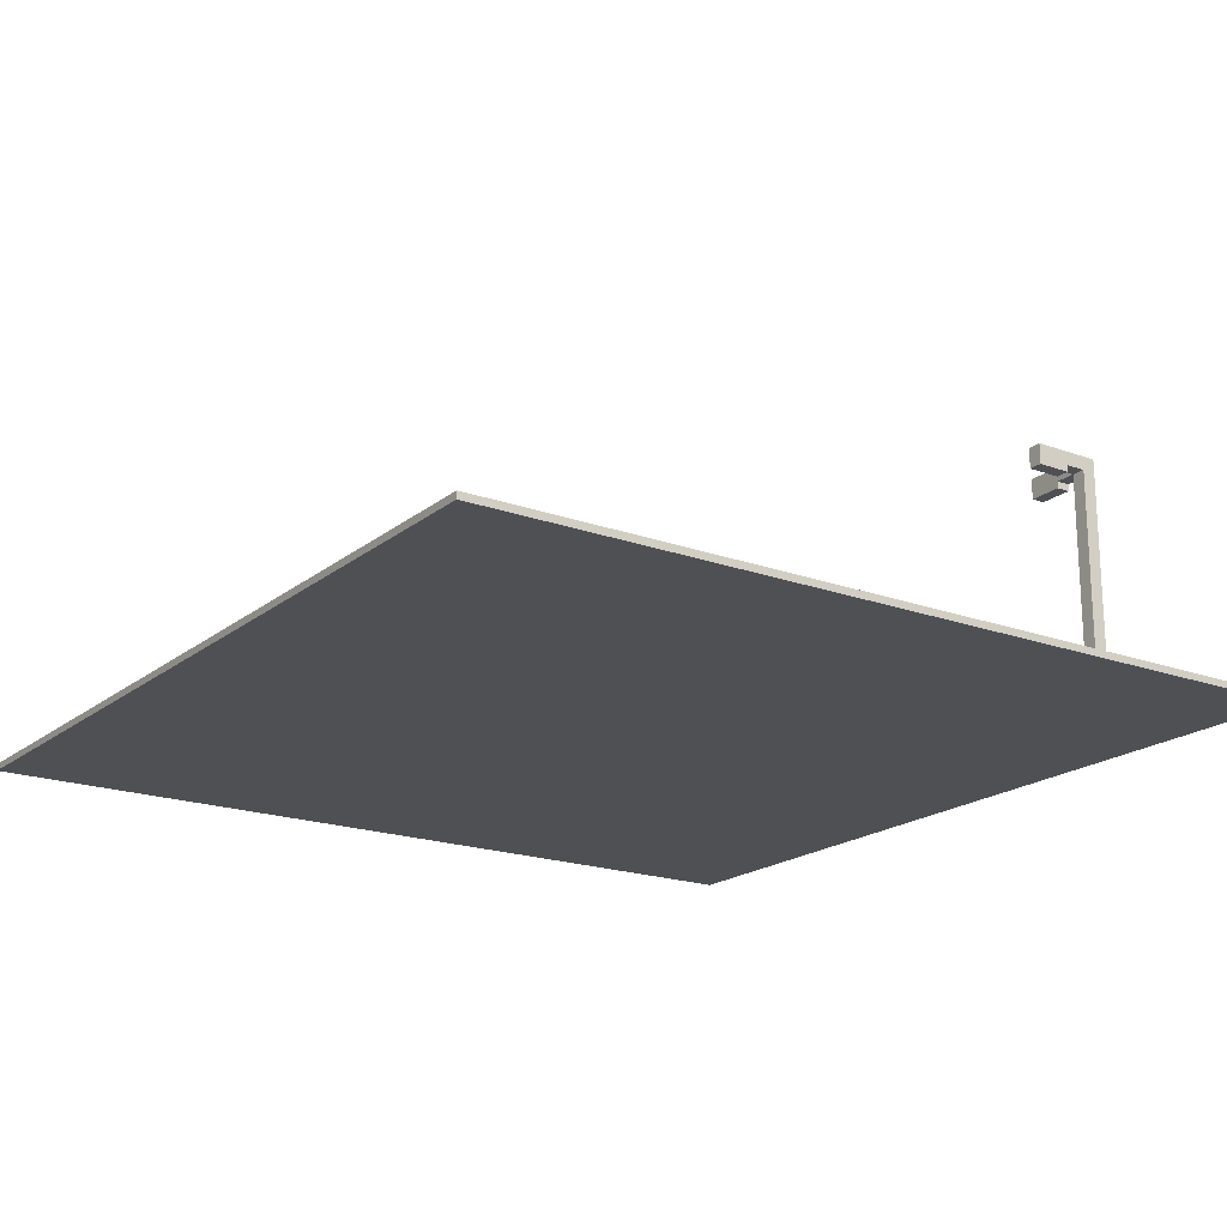
<metadata>
{"format":"obj","ext":"obj","renderer":"f3d","projection":"perspective","resolution":1024,"background":"white","views":[{"elev":-19.2,"azim":-124.5,"up":"+Y"}]}
</metadata>
<code>
o
v -6.3 0 6.3
v -6.3 0 4.9
v -6.3 0 4.1
v -6.3 0 3.3
v -6.3 0 2.5
v -6.3 0 1.8
v -6.3 0 1
v -6.3 0 0.4
v -6.3 0 -0.4
v -6.3 0 -1
v -6.3 0 -1.8
v -6.3 0 -2.5
v -6.3 0 -3.3
v -6.3 0 -4.1
v -6.3 0 -4.9
v -6.3 0 -6.3
v -6.3 0.1 6.3
v -6.3 0.1 4.9
v -6.3 0.1 4.1
v -6.3 0.1 3.3
v -6.3 0.1 2.5
v -6.3 0.1 1.8
v -6.3 0.1 1
v -6.3 0.1 0.4
v -6.3 0.1 -0.4
v -6.3 0.1 -1
v -6.3 0.1 -1.8
v -6.3 0.1 -2.5
v -6.3 0.1 -3.3
v -6.3 0.1 -4.1
v -6.3 0.1 -4.9
v -6.3 0.1 -6.3
v -4.9 0.1 4.9
v -4.9 0.1 -4.9
v -4.9 0.2 4.9
v -4.9 0.2 -4.9
v -4.7 0.2 4.7
v -4.7 0.2 4.5
v -4.7 3.3 4.2
v -4.7 3.3 3.7
v -4.7 3.4 4.5
v -4.7 3.4 4.2
v -4.7 3.4 3.7
v -4.7 3.6 4.7
v -4.7 3.6 3.7
v -4.2 3.3 4.7
v -4.2 3.3 4.5
v -4.2 3.4 4.7
v -4.2 3.4 4.5
v 3.9 0.1 4.1
v 3.9 0.1 1.3
v 3.9 0.1 -0.2
v 3.9 0.1 -4.1
v 3.9 0.2 4.1
v 3.9 0.2 1.3
v 3.9 0.2 -0.2
v 3.9 0.2 -4.1
v -4.5 0.2 4.7
v -4.5 0.2 4.5
v -4.5 3.3 4.2
v -4.5 3.3 3.7
v -4.5 3.4 4.7
v -4.5 3.4 4.5
v -4.5 3.4 4.2
v -4.5 3.4 3.7
v -4.5 3.6 4.5
v -4.5 3.6 3.7
v -3.7 3.3 4.7
v -3.7 3.3 4.5
v -3.7 3.4 4.7
v -3.7 3.4 4.5
v -3.7 3.6 4.7
v -3.7 3.6 4.5
v -2.5 0.1 4.1
v -2.5 0.1 -4.1
v -2.5 0.2 4.1
v -2.5 0.2 -4.1
v 4.9 0.1 4.9
v 4.9 0.1 1.3
v 4.9 0.1 -0.2
v 4.9 0.1 -4.9
v 4.9 0.2 4.9
v 4.9 0.2 1.3
v 4.9 0.2 -0.2
v 4.9 0.2 -4.9
v 6.3 0 6.3
v 6.3 0 4.9
v 6.3 0 4.1
v 6.3 0 3.3
v 6.3 0 2.5
v 6.3 0 1.8
v 6.3 0 1
v 6.3 0 0.4
v 6.3 0 -0.4
v 6.3 0 -1
v 6.3 0 -1.8
v 6.3 0 -2.5
v 6.3 0 -3.3
v 6.3 0 -4.1
v 6.3 0 -4.9
v 6.3 0 -6.3
v 6.3 0.1 6.3
v 6.3 0.1 4.9
v 6.3 0.1 4.1
v 6.3 0.1 3.3
v 6.3 0.1 2.5
v 6.3 0.1 1.8
v 6.3 0.1 1
v 6.3 0.1 0.4
v 6.3 0.1 -0.4
v 6.3 0.1 -1
v 6.3 0.1 -1.8
v 6.3 0.1 -2.5
v 6.3 0.1 -3.3
v 6.3 0.1 -4.1
v 6.3 0.1 -4.9
v 6.3 0.1 -6.3
v -6.3 0 6.3
v -6.3 0.1 6.3
v -4.9 0 6.3
v -4.9 0.1 6.3
v -4.1 0 6.3
v -4.1 0.1 6.3
v -3.3 0 6.3
v -3.3 0.1 6.3
v -2.5 0 6.3
v -2.5 0.1 6.3
v -1.8 0 6.3
v -1.8 0.1 6.3
v -1 0 6.3
v -1 0.1 6.3
v -0.4 0 6.3
v -0.4 0.1 6.3
v 0.4 0 6.3
v 0.4 0.1 6.3
v 1 0 6.3
v 1 0.1 6.3
v 1.8 0 6.3
v 1.8 0.1 6.3
v 2.5 0 6.3
v 2.5 0.1 6.3
v 3.3 0 6.3
v 3.3 0.1 6.3
v 4.1 0 6.3
v 4.1 0.1 6.3
v 4.9 0 6.3
v 4.9 0.1 6.3
v 6.3 0 6.3
v 6.3 0.1 6.3
v -4.9 0.1 4.9
v -4.9 0.2 4.9
v 4.9 0.1 4.9
v 4.9 0.2 4.9
v -4.7 0.2 4.7
v -4.7 3.6 4.7
v -4.5 0.2 4.7
v -4.5 3.4 4.7
v -4.2 3.3 4.7
v -4.2 3.4 4.7
v -3.7 3.3 4.7
v -3.7 3.4 4.7
v -3.7 3.6 4.7
v -4.7 3.3 4.2
v -4.7 3.4 4.2
v -4.5 3.3 4.2
v -4.5 3.4 4.2
v 3.9 0.1 -0.2
v 3.9 0.2 -0.2
v 4.9 0.1 -0.2
v 4.9 0.2 -0.2
v -2.5 0.1 -4.1
v -2.5 0.2 -4.1
v -1 0.1 -4.1
v -0.9 0.1 -4.1
v 0.7 0.1 -4.1
v 0.8 0.1 -4.1
v 2.2 0.1 -4.1
v 2.3 0.1 -4.1
v 3.9 0.1 -4.1
v 3.9 0.2 -4.1
v -4.7 0.2 4.5
v -4.7 3.4 4.5
v -4.5 0.2 4.5
v -4.5 3.4 4.5
v -4.5 3.6 4.5
v -4.2 3.3 4.5
v -4.2 3.4 4.5
v -3.7 3.3 4.5
v -3.7 3.4 4.5
v -3.7 3.6 4.5
v -2.5 0.1 4.1
v -2.5 0.2 4.1
v -1 0.1 4.1
v -0.9 0.1 4.1
v 0.7 0.1 4.1
v 0.8 0.1 4.1
v 2.2 0.1 4.1
v 2.3 0.1 4.1
v 3.9 0.1 4.1
v 3.9 0.2 4.1
v -4.7 3.3 3.7
v -4.7 3.4 3.7
v -4.7 3.6 3.7
v -4.5 3.3 3.7
v -4.5 3.4 3.7
v -4.5 3.6 3.7
v 3.9 0.1 1.3
v 3.9 0.2 1.3
v 4.9 0.1 1.3
v 4.9 0.2 1.3
v -4.9 0.1 -4.9
v -4.9 0.2 -4.9
v 4.9 0.1 -4.9
v 4.9 0.2 -4.9
v -6.3 0 -6.3
v -6.3 0.1 -6.3
v -4.9 0 -6.3
v -4.9 0.1 -6.3
v -4.1 0 -6.3
v -4.1 0.1 -6.3
v -3.3 0 -6.3
v -3.3 0.1 -6.3
v -2.5 0 -6.3
v -2.5 0.1 -6.3
v -1.8 0 -6.3
v -1.8 0.1 -6.3
v -1 0 -6.3
v -1 0.1 -6.3
v -0.4 0 -6.3
v -0.4 0.1 -6.3
v 0.4 0 -6.3
v 0.4 0.1 -6.3
v 1 0 -6.3
v 1 0.1 -6.3
v 1.8 0 -6.3
v 1.8 0.1 -6.3
v 2.5 0 -6.3
v 2.5 0.1 -6.3
v 3.3 0 -6.3
v 3.3 0.1 -6.3
v 4.1 0 -6.3
v 4.1 0.1 -6.3
v 4.9 0 -6.3
v 4.9 0.1 -6.3
v 6.3 0 -6.3
v 6.3 0.1 -6.3
v -6.3 0 6.3
v -4.9 0 6.3
v -4.1 0 6.3
v -3.3 0 6.3
v -2.5 0 6.3
v -1.8 0 6.3
v -1 0 6.3
v -0.4 0 6.3
v 0.4 0 6.3
v 1 0 6.3
v 1.8 0 6.3
v 2.5 0 6.3
v 3.3 0 6.3
v 4.1 0 6.3
v 4.9 0 6.3
v 6.3 0 6.3
v -4.9 0 6.2
v -4.1 0 6.2
v -3.3 0 6.2
v -2.5 0 6.2
v -1.8 0 6.2
v -1 0 6.2
v -0.4 0 6.2
v 0.4 0 6.2
v 1 0 6.2
v 1.8 0 6.2
v 2.5 0 6.2
v 3.3 0 6.2
v 4.1 0 6.2
v 4.9 0 6.2
v -6.3 0 4.9
v -6.2 0 4.9
v 6.2 0 4.9
v 6.3 0 4.9
v -6.3 0 4.1
v -6.2 0 4.1
v -1 0 4.1
v -0.9 0 4.1
v 0.7 0 4.1
v 0.8 0 4.1
v 2.2 0 4.1
v 2.3 0 4.1
v 6.2 0 4.1
v 6.3 0 4.1
v -6.3 0 3.3
v -6.2 0 3.3
v 6.2 0 3.3
v 6.3 0 3.3
v -6.3 0 2.5
v -6.2 0 2.5
v 6.2 0 2.5
v 6.3 0 2.5
v -6.3 0 1.8
v -6.2 0 1.8
v 6.2 0 1.8
v 6.3 0 1.8
v -1 0 1.3
v -0.9 0 1.3
v 0.7 0 1.3
v 0.8 0 1.3
v 2.2 0 1.3
v 2.3 0 1.3
v -6.3 0 1
v -6.2 0 1
v 6.2 0 1
v 6.3 0 1
v -6.3 0 0.4
v -6.2 0 0.4
v 6.2 0 0.4
v 6.3 0 0.4
v -6.3 0 -0.4
v -6.2 0 -0.4
v 6.2 0 -0.4
v 6.3 0 -0.4
v -6.3 0 -1
v -6.2 0 -1
v 6.2 0 -1
v 6.3 0 -1
v -2.6 0 -1.2
v -2.5 0 -1.2
v -1 0 -1.5
v -0.9 0 -1.5
v 0.7 0 -1.5
v 0.8 0 -1.5
v 2.2 0 -1.5
v 2.3 0 -1.5
v -6.3 0 -1.8
v -6.2 0 -1.8
v 6.2 0 -1.8
v 6.3 0 -1.8
v -6.3 0 -2.5
v -6.2 0 -2.5
v 6.2 0 -2.5
v 6.3 0 -2.5
v -6.3 0 -3.3
v -6.2 0 -3.3
v 6.2 0 -3.3
v 6.3 0 -3.3
v -6.3 0 -4.1
v -6.2 0 -4.1
v -2.6 0 -4.1
v -2.5 0 -4.1
v -1 0 -4.1
v -0.9 0 -4.1
v 0.7 0 -4.1
v 0.8 0 -4.1
v 2.2 0 -4.1
v 2.3 0 -4.1
v 6.2 0 -4.1
v 6.3 0 -4.1
v -6.3 0 -4.9
v -6.2 0 -4.9
v 6.2 0 -4.9
v 6.3 0 -4.9
v -4.9 0 -6.2
v -4.1 0 -6.2
v -3.3 0 -6.2
v -2.5 0 -6.2
v -1.8 0 -6.2
v -1 0 -6.2
v -0.4 0 -6.2
v 0.4 0 -6.2
v 1 0 -6.2
v 1.8 0 -6.2
v 2.5 0 -6.2
v 3.3 0 -6.2
v 4.1 0 -6.2
v 4.9 0 -6.2
v -6.3 0 -6.3
v -4.9 0 -6.3
v -4.1 0 -6.3
v -3.3 0 -6.3
v -2.5 0 -6.3
v -1.8 0 -6.3
v -1 0 -6.3
v -0.4 0 -6.3
v 0.4 0 -6.3
v 1 0 -6.3
v 1.8 0 -6.3
v 2.5 0 -6.3
v 3.3 0 -6.3
v 4.1 0 -6.3
v 4.9 0 -6.3
v 6.3 0 -6.3
v -4.2 3.3 4.7
v -3.7 3.3 4.7
v -4.2 3.3 4.5
v -3.7 3.3 4.5
v -4.7 3.3 4.2
v -4.5 3.3 4.2
v -4.7 3.3 3.7
v -4.5 3.3 3.7
v -4.5 3.4 4.7
v -4.2 3.4 4.7
v -4.7 3.4 4.5
v -4.5 3.4 4.5
v -4.2 3.4 4.5
v -4.7 3.4 4.2
v -4.5 3.4 4.2
v -6.3 0.1 6.3
v -4.9 0.1 6.3
v -4.1 0.1 6.3
v -3.3 0.1 6.3
v -2.5 0.1 6.3
v -1.8 0.1 6.3
v -1 0.1 6.3
v -0.4 0.1 6.3
v 0.4 0.1 6.3
v 1 0.1 6.3
v 1.8 0.1 6.3
v 2.5 0.1 6.3
v 3.3 0.1 6.3
v 4.1 0.1 6.3
v 4.9 0.1 6.3
v 6.3 0.1 6.3
v -4.9 0.1 6.2
v -4.1 0.1 6.2
v -3.3 0.1 6.2
v -2.5 0.1 6.2
v -1.8 0.1 6.2
v -1 0.1 6.2
v -0.4 0.1 6.2
v 0.4 0.1 6.2
v 1 0.1 6.2
v 1.8 0.1 6.2
v 2.5 0.1 6.2
v 3.3 0.1 6.2
v 4.1 0.1 6.2
v 4.9 0.1 6.2
v -6.3 0.1 4.9
v -6.2 0.1 4.9
v -4.9 0.1 4.9
v 4.9 0.1 4.9
v 6.2 0.1 4.9
v 6.3 0.1 4.9
v -6.3 0.1 4.1
v -6.2 0.1 4.1
v -2.5 0.1 4.1
v -1 0.1 4.1
v -0.9 0.1 4.1
v 0.7 0.1 4.1
v 0.8 0.1 4.1
v 2.2 0.1 4.1
v 2.3 0.1 4.1
v 3.9 0.1 4.1
v 6.2 0.1 4.1
v 6.3 0.1 4.1
v -6.3 0.1 3.3
v -6.2 0.1 3.3
v 6.2 0.1 3.3
v 6.3 0.1 3.3
v -6.3 0.1 2.5
v -6.2 0.1 2.5
v 6.2 0.1 2.5
v 6.3 0.1 2.5
v -6.3 0.1 1.8
v -6.2 0.1 1.8
v 6.2 0.1 1.8
v 6.3 0.1 1.8
v -1 0.1 1.3
v -0.9 0.1 1.3
v 0.7 0.1 1.3
v 0.8 0.1 1.3
v 2.2 0.1 1.3
v 2.3 0.1 1.3
v 3.9 0.1 1.3
v 4.9 0.1 1.3
v -6.3 0.1 1
v -6.2 0.1 1
v 6.2 0.1 1
v 6.3 0.1 1
v -6.3 0.1 0.4
v -6.2 0.1 0.4
v 6.2 0.1 0.4
v 6.3 0.1 0.4
v 3.9 0.1 -0.2
v 4.9 0.1 -0.2
v -6.3 0.1 -0.4
v -6.2 0.1 -0.4
v 6.2 0.1 -0.4
v 6.3 0.1 -0.4
v -6.3 0.1 -1
v -6.2 0.1 -1
v 6.2 0.1 -1
v 6.3 0.1 -1
v -1 0.1 -1.5
v -0.9 0.1 -1.5
v 0.7 0.1 -1.5
v 0.8 0.1 -1.5
v 2.2 0.1 -1.5
v 2.3 0.1 -1.5
v -6.3 0.1 -1.8
v -6.2 0.1 -1.8
v 6.2 0.1 -1.8
v 6.3 0.1 -1.8
v -6.3 0.1 -2.5
v -6.2 0.1 -2.5
v 6.2 0.1 -2.5
v 6.3 0.1 -2.5
v -6.3 0.1 -3.3
v -6.2 0.1 -3.3
v 6.2 0.1 -3.3
v 6.3 0.1 -3.3
v -6.3 0.1 -4.1
v -6.2 0.1 -4.1
v -2.5 0.1 -4.1
v -1 0.1 -4.1
v -0.9 0.1 -4.1
v 0.7 0.1 -4.1
v 0.8 0.1 -4.1
v 2.2 0.1 -4.1
v 2.3 0.1 -4.1
v 3.9 0.1 -4.1
v 6.2 0.1 -4.1
v 6.3 0.1 -4.1
v -6.3 0.1 -4.9
v -6.2 0.1 -4.9
v -4.9 0.1 -4.9
v 4.9 0.1 -4.9
v 6.2 0.1 -4.9
v 6.3 0.1 -4.9
v -4.9 0.1 -6.2
v -4.1 0.1 -6.2
v -3.3 0.1 -6.2
v -2.5 0.1 -6.2
v -1.8 0.1 -6.2
v -1 0.1 -6.2
v -0.4 0.1 -6.2
v 0.4 0.1 -6.2
v 1 0.1 -6.2
v 1.8 0.1 -6.2
v 2.5 0.1 -6.2
v 3.3 0.1 -6.2
v 4.1 0.1 -6.2
v 4.9 0.1 -6.2
v -6.3 0.1 -6.3
v -4.9 0.1 -6.3
v -4.1 0.1 -6.3
v -3.3 0.1 -6.3
v -2.5 0.1 -6.3
v -1.8 0.1 -6.3
v -1 0.1 -6.3
v -0.4 0.1 -6.3
v 0.4 0.1 -6.3
v 1 0.1 -6.3
v 1.8 0.1 -6.3
v 2.5 0.1 -6.3
v 3.3 0.1 -6.3
v 4.1 0.1 -6.3
v 4.9 0.1 -6.3
v 6.3 0.1 -6.3
v -4.9 0.2 4.9
v 4.9 0.2 4.9
v -4.7 0.2 4.7
v -4.5 0.2 4.7
v -4.7 0.2 4.5
v -4.5 0.2 4.5
v -2.5 0.2 4.1
v 3.9 0.2 4.1
v 3.9 0.2 1.3
v 4.9 0.2 1.3
v 3.9 0.2 -0.2
v 4.9 0.2 -0.2
v -2.5 0.2 -4.1
v 3.9 0.2 -4.1
v -4.9 0.2 -4.9
v 4.9 0.2 -4.9
v -4.7 3.6 4.7
v -3.7 3.6 4.7
v -4.5 3.6 4.5
v -3.7 3.6 4.5
v -4.7 3.6 3.7
v -4.5 3.6 3.7
f 17 2 1
f 18 3 2
f 18 2 17
f 19 4 3
f 19 3 18
f 20 5 4
f 20 4 19
f 21 6 5
f 21 5 20
f 22 7 6
f 22 6 21
f 23 8 7
f 23 7 22
f 24 9 8
f 24 8 23
f 25 10 9
f 25 9 24
f 26 11 10
f 26 10 25
f 27 12 11
f 27 11 26
f 28 13 12
f 28 12 27
f 29 14 13
f 29 13 28
f 30 15 14
f 30 14 29
f 31 16 15
f 31 15 30
f 32 16 31
f 35 34 33
f 36 34 35
f 41 38 37
f 42 40 39
f 43 40 42
f 44 41 37
f 44 42 41
f 44 43 42
f 45 43 44
f 48 47 46
f 49 47 48
f 54 51 50
f 55 51 54
f 56 53 52
f 57 53 56
f 58 59 62
f 62 59 63
f 60 61 64
f 64 61 65
f 63 64 66
f 64 65 66
f 66 65 67
f 68 69 70
f 70 69 71
f 70 71 72
f 72 71 73
f 74 75 76
f 76 75 77
f 78 79 82
f 82 79 83
f 80 81 84
f 84 81 85
f 86 87 102
f 87 88 103
f 102 87 103
f 88 89 104
f 103 88 104
f 89 90 105
f 104 89 105
f 90 91 106
f 105 90 106
f 91 92 107
f 106 91 107
f 92 93 108
f 107 92 108
f 93 94 109
f 108 93 109
f 94 95 110
f 109 94 110
f 95 96 111
f 110 95 111
f 96 97 112
f 111 96 112
f 97 98 113
f 112 97 113
f 98 99 114
f 113 98 114
f 99 100 115
f 114 99 115
f 100 101 116
f 115 100 116
f 116 101 117
f 120 119 118
f 121 119 120
f 122 121 120
f 123 121 122
f 124 123 122
f 125 123 124
f 126 125 124
f 127 125 126
f 128 127 126
f 129 127 128
f 130 129 128
f 131 129 130
f 132 131 130
f 133 131 132
f 134 133 132
f 135 133 134
f 136 135 134
f 137 135 136
f 138 137 136
f 139 137 138
f 140 139 138
f 141 139 140
f 142 141 140
f 143 141 142
f 144 143 142
f 145 143 144
f 146 145 144
f 147 145 146
f 148 147 146
f 149 147 148
f 152 151 150
f 153 151 152
f 156 155 154
f 157 155 156
f 159 155 157
f 160 159 158
f 161 155 159
f 161 159 160
f 162 155 161
f 165 164 163
f 166 164 165
f 169 168 167
f 170 168 169
f 173 172 171
f 174 172 173
f 175 172 174
f 176 172 175
f 177 172 176
f 178 172 177
f 179 172 178
f 180 172 179
f 181 182 183
f 183 182 184
f 184 185 187
f 186 187 188
f 187 185 189
f 188 187 189
f 189 185 190
f 191 192 193
f 193 192 194
f 194 192 195
f 195 192 196
f 196 192 197
f 197 192 198
f 198 192 199
f 199 192 200
f 201 202 204
f 202 203 205
f 204 202 205
f 205 203 206
f 207 208 209
f 209 208 210
f 211 212 213
f 213 212 214
f 215 216 217
f 217 216 218
f 217 218 219
f 219 218 220
f 219 220 221
f 221 220 222
f 221 222 223
f 223 222 224
f 223 224 225
f 225 224 226
f 225 226 227
f 227 226 228
f 227 228 229
f 229 228 230
f 229 230 231
f 231 230 232
f 231 232 233
f 233 232 234
f 233 234 235
f 235 234 236
f 235 236 237
f 237 236 238
f 237 238 239
f 239 238 240
f 239 240 241
f 241 240 242
f 241 242 243
f 243 242 244
f 243 244 245
f 245 244 246
f 263 248 247
f 263 249 248
f 264 250 249
f 264 249 263
f 265 251 250
f 265 250 264
f 266 252 251
f 266 251 265
f 267 253 252
f 267 252 266
f 268 254 253
f 268 253 267
f 269 255 254
f 269 254 268
f 270 256 255
f 270 255 269
f 271 257 256
f 271 256 270
f 272 258 257
f 272 257 271
f 273 259 258
f 273 258 272
f 274 260 259
f 274 259 273
f 275 261 260
f 275 260 274
f 276 262 261
f 276 261 275
f 277 275 274
f 277 274 273
f 277 276 275
f 277 273 272
f 277 272 271
f 277 271 270
f 277 270 269
f 277 269 268
f 277 268 267
f 277 267 266
f 277 266 265
f 277 265 264
f 277 264 263
f 277 263 247
f 278 276 277
f 279 262 276
f 279 276 278
f 280 262 279
f 281 278 277
f 282 279 278
f 282 278 281
f 283 279 282
f 284 279 283
f 285 279 284
f 286 279 285
f 287 279 286
f 288 279 287
f 289 280 279
f 289 279 288
f 290 280 289
f 291 282 281
f 291 283 282
f 292 283 291
f 293 290 289
f 293 289 288
f 294 290 293
f 295 292 291
f 296 283 292
f 296 292 295
f 297 293 288
f 297 294 293
f 298 294 297
f 299 296 295
f 300 283 296
f 300 296 299
f 301 297 288
f 301 298 297
f 302 298 301
f 303 284 283
f 303 283 300
f 304 285 284
f 304 284 303
f 305 286 285
f 305 285 304
f 306 287 286
f 306 286 305
f 307 288 287
f 307 287 306
f 308 301 288
f 308 288 307
f 309 300 299
f 310 306 305
f 310 300 309
f 310 303 300
f 310 308 307
f 310 307 306
f 310 304 303
f 310 305 304
f 311 301 308
f 311 308 310
f 311 302 301
f 312 302 311
f 313 310 309
f 313 311 310
f 313 312 311
f 314 312 313
f 315 312 314
f 316 312 315
f 317 314 313
f 318 315 314
f 318 314 317
f 319 316 315
f 319 315 318
f 320 316 319
f 321 318 317
f 321 319 318
f 321 320 319
f 322 320 321
f 323 320 322
f 324 320 323
f 325 323 322
f 326 323 325
f 327 323 326
f 328 323 327
f 329 323 328
f 330 323 329
f 331 323 330
f 332 323 331
f 333 322 321
f 334 325 322
f 334 322 333
f 335 323 332
f 335 324 323
f 336 324 335
f 337 334 333
f 338 325 334
f 338 334 337
f 339 335 332
f 339 336 335
f 340 336 339
f 341 338 337
f 342 325 338
f 342 338 341
f 343 339 332
f 343 340 339
f 344 340 343
f 345 342 341
f 346 325 342
f 346 342 345
f 347 326 325
f 347 325 346
f 348 327 326
f 348 326 347
f 349 328 327
f 349 327 348
f 350 329 328
f 350 328 349
f 351 330 329
f 351 329 350
f 352 331 330
f 352 330 351
f 353 332 331
f 353 331 352
f 354 343 332
f 354 332 353
f 354 344 343
f 355 344 354
f 356 344 355
f 357 346 345
f 358 347 346
f 358 346 357
f 358 348 347
f 358 349 348
f 358 355 354
f 358 354 353
f 358 353 352
f 358 350 349
f 358 351 350
f 358 352 351
f 359 356 355
f 359 355 358
f 360 356 359
f 361 358 357
f 361 359 358
f 361 360 359
f 362 360 361
f 363 360 362
f 364 360 363
f 365 360 364
f 366 360 365
f 367 360 366
f 368 360 367
f 369 360 368
f 370 360 369
f 371 360 370
f 372 360 371
f 373 360 372
f 374 360 373
f 375 361 357
f 376 362 361
f 376 361 375
f 377 363 362
f 377 362 376
f 378 364 363
f 378 363 377
f 379 365 364
f 379 364 378
f 380 366 365
f 380 365 379
f 381 367 366
f 381 366 380
f 382 368 367
f 382 367 381
f 383 369 368
f 383 368 382
f 384 370 369
f 384 369 383
f 385 371 370
f 385 370 384
f 386 372 371
f 386 371 385
f 387 373 372
f 387 372 386
f 388 374 373
f 388 373 387
f 389 360 374
f 389 374 388
f 390 360 389
f 393 392 391
f 394 392 393
f 397 396 395
f 398 396 397
f 402 400 399
f 403 400 402
f 404 402 401
f 405 402 404
f 406 407 422
f 407 408 422
f 408 409 423
f 422 408 423
f 409 410 424
f 423 409 424
f 410 411 425
f 424 410 425
f 411 412 426
f 425 411 426
f 412 413 427
f 426 412 427
f 413 414 428
f 427 413 428
f 414 415 429
f 428 414 429
f 415 416 430
f 429 415 430
f 416 417 431
f 430 416 431
f 417 418 432
f 431 417 432
f 418 419 433
f 432 418 433
f 419 420 434
f 433 419 434
f 420 421 435
f 434 420 435
f 433 434 436
f 432 433 436
f 434 435 436
f 431 432 436
f 430 431 436
f 429 430 436
f 428 429 436
f 427 428 436
f 426 427 436
f 425 426 436
f 424 425 436
f 423 424 436
f 422 423 436
f 406 422 436
f 436 435 437
f 437 435 438
f 435 421 439
f 438 435 439
f 439 421 440
f 440 421 441
f 436 437 442
f 437 438 443
f 442 437 443
f 440 441 452
f 439 440 452
f 452 441 453
f 442 443 454
f 443 438 455
f 454 443 455
f 439 452 456
f 452 453 456
f 456 453 457
f 454 455 458
f 455 438 459
f 458 455 459
f 439 456 460
f 456 457 460
f 460 457 461
f 458 459 462
f 459 438 463
f 462 459 463
f 439 460 464
f 460 461 464
f 464 461 465
f 444 445 466
f 445 446 466
f 446 447 467
f 466 446 467
f 447 448 468
f 467 447 468
f 448 449 469
f 468 448 469
f 449 450 470
f 469 449 470
f 450 451 471
f 470 450 471
f 471 451 472
f 439 464 473
f 462 463 474
f 463 438 475
f 474 463 475
f 469 470 476
f 468 469 476
f 464 465 476
f 473 464 476
f 466 467 476
f 470 471 476
f 471 472 476
f 472 473 476
f 467 468 476
f 476 465 477
f 474 475 478
f 475 438 479
f 478 475 479
f 466 476 480
f 476 477 480
f 480 477 481
f 466 480 482
f 482 480 483
f 478 479 484
f 479 438 485
f 484 479 485
f 483 480 486
f 480 481 486
f 486 481 487
f 484 485 488
f 485 438 489
f 488 485 489
f 483 486 490
f 486 487 490
f 490 487 491
f 444 466 492
f 466 482 492
f 492 482 493
f 493 482 494
f 494 482 495
f 495 482 496
f 496 482 497
f 488 489 498
f 489 438 499
f 498 489 499
f 490 491 500
f 483 490 500
f 500 491 501
f 498 499 502
f 499 438 503
f 502 499 503
f 483 500 504
f 500 501 504
f 504 501 505
f 502 503 506
f 503 438 507
f 506 503 507
f 483 504 508
f 504 505 508
f 508 505 509
f 506 507 510
f 507 438 511
f 510 507 511
f 444 492 512
f 492 493 513
f 512 492 513
f 493 494 514
f 513 493 514
f 494 495 515
f 514 494 515
f 495 496 516
f 515 495 516
f 496 497 517
f 516 496 517
f 497 482 518
f 517 497 518
f 518 482 519
f 483 508 520
f 508 509 520
f 520 509 521
f 510 511 522
f 511 438 523
f 522 511 523
f 523 438 524
f 483 520 525
f 520 521 526
f 525 520 526
f 526 521 527
f 524 525 528
f 523 524 528
f 526 527 528
f 525 526 528
f 522 523 528
f 528 527 529
f 529 527 530
f 530 527 531
f 531 527 532
f 532 527 533
f 533 527 534
f 534 527 535
f 535 527 536
f 536 527 537
f 537 527 538
f 538 527 539
f 539 527 540
f 540 527 541
f 522 528 542
f 528 529 543
f 542 528 543
f 529 530 544
f 543 529 544
f 530 531 545
f 544 530 545
f 531 532 546
f 545 531 546
f 532 533 547
f 546 532 547
f 533 534 548
f 547 533 548
f 534 535 549
f 548 534 549
f 535 536 550
f 549 535 550
f 536 537 551
f 550 536 551
f 537 538 552
f 551 537 552
f 538 539 553
f 552 538 553
f 539 540 554
f 553 539 554
f 540 541 555
f 554 540 555
f 541 527 556
f 555 541 556
f 556 527 557
f 558 559 560
f 560 559 561
f 558 560 562
f 561 559 563
f 563 559 564
f 562 563 564
f 564 559 565
f 565 559 566
f 566 559 567
f 562 564 570
f 568 569 571
f 558 562 572
f 570 571 572
f 562 570 572
f 571 569 573
f 572 571 573
f 574 575 576
f 576 575 577
f 574 576 578
f 578 576 579

</code>
